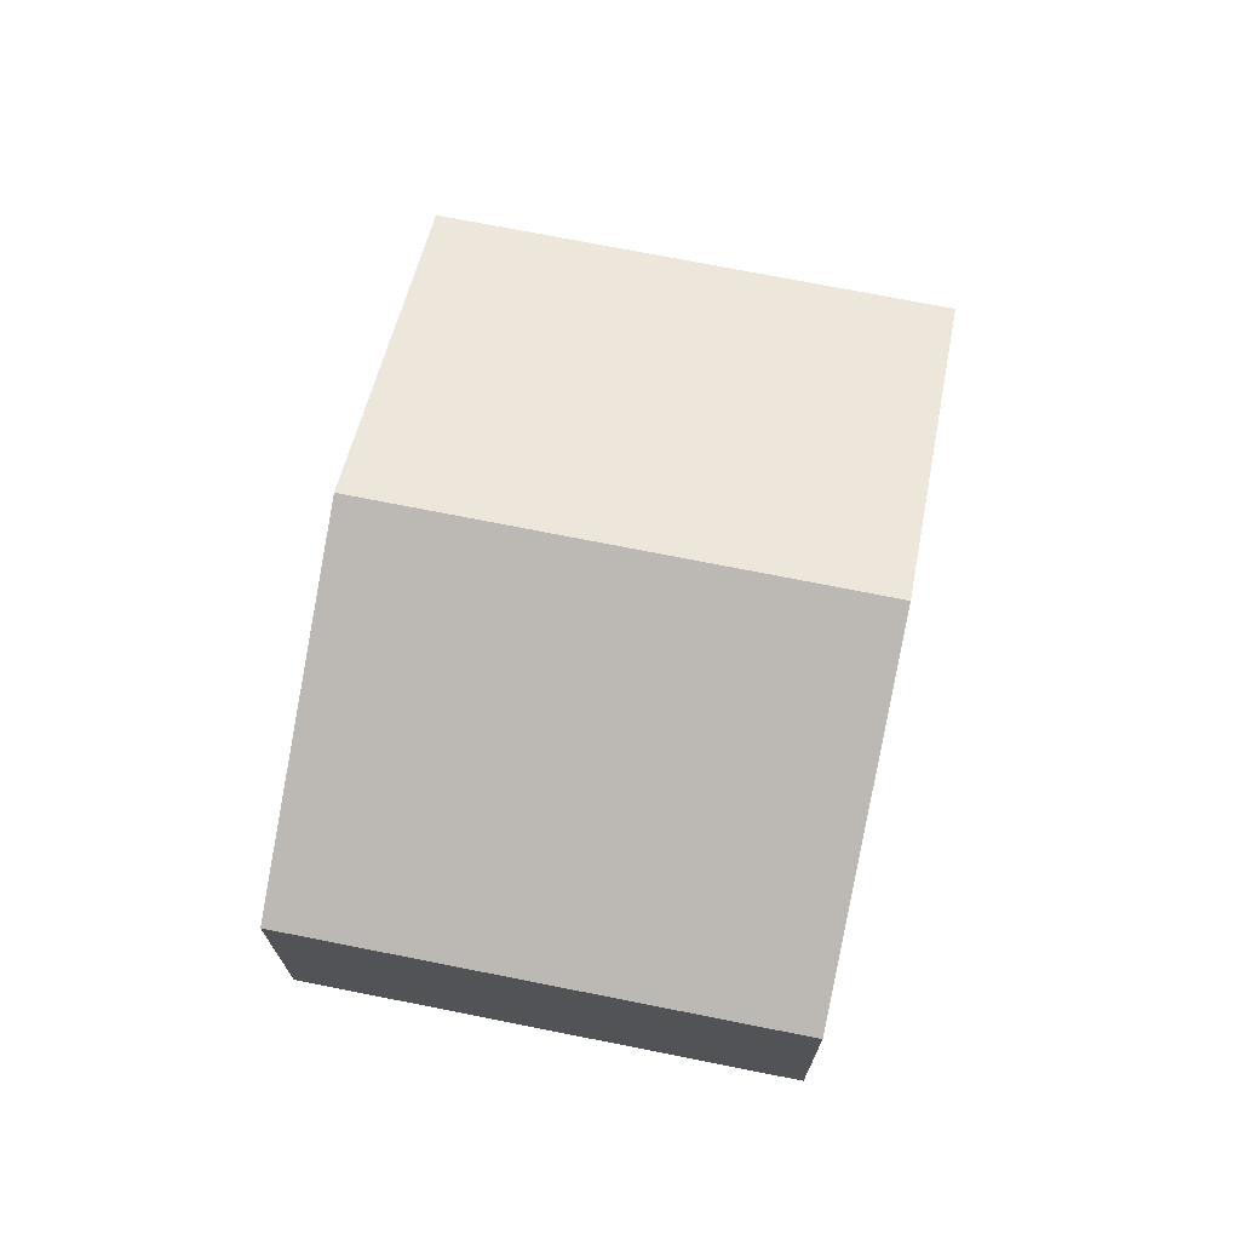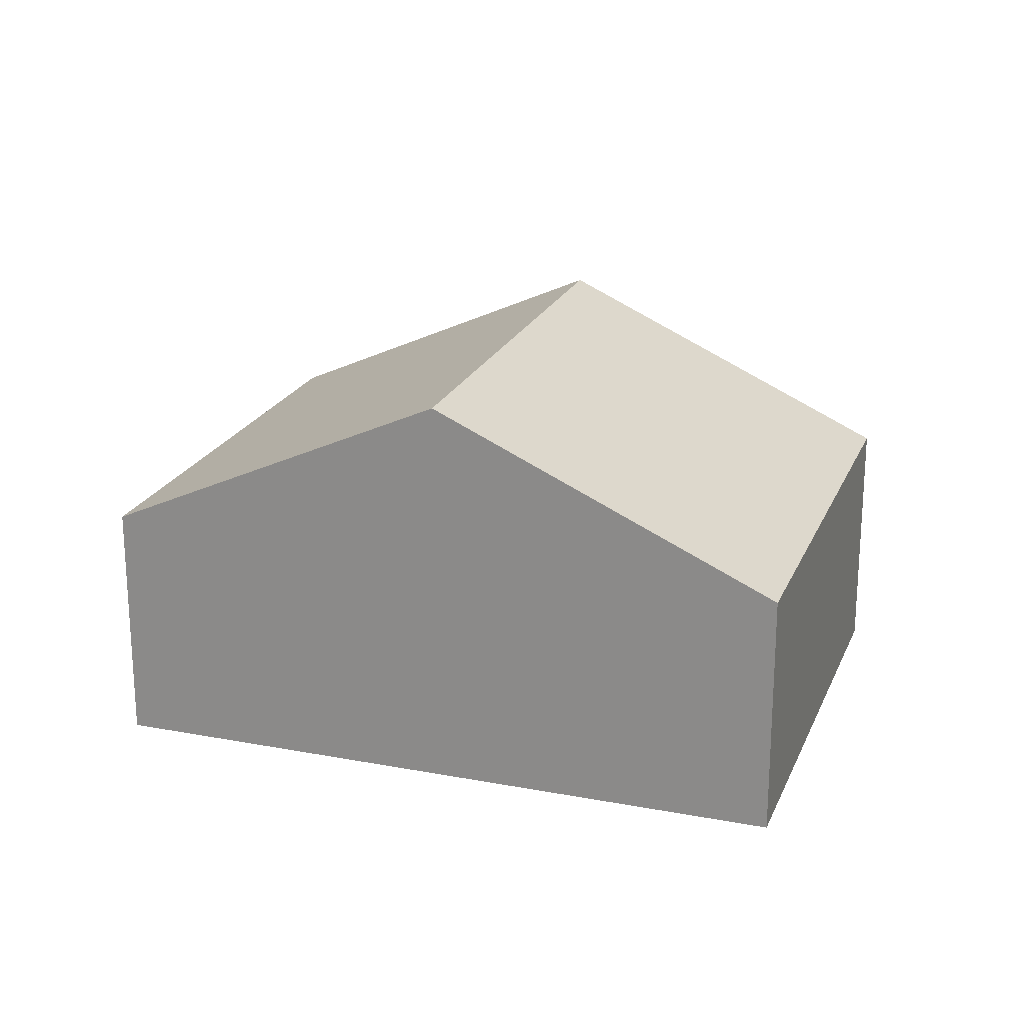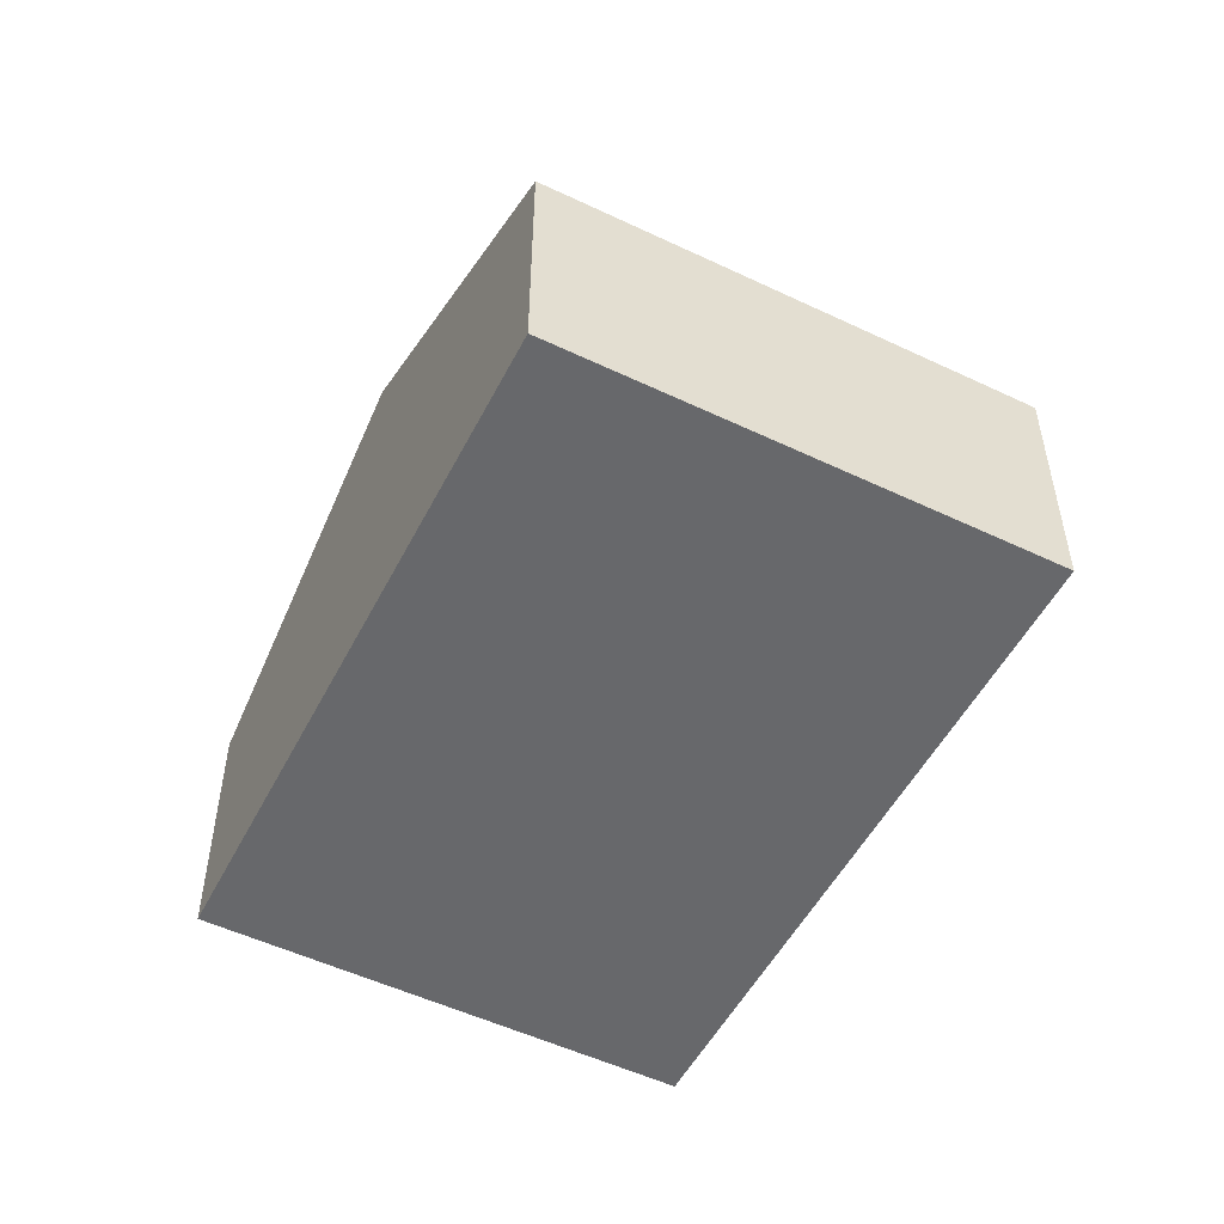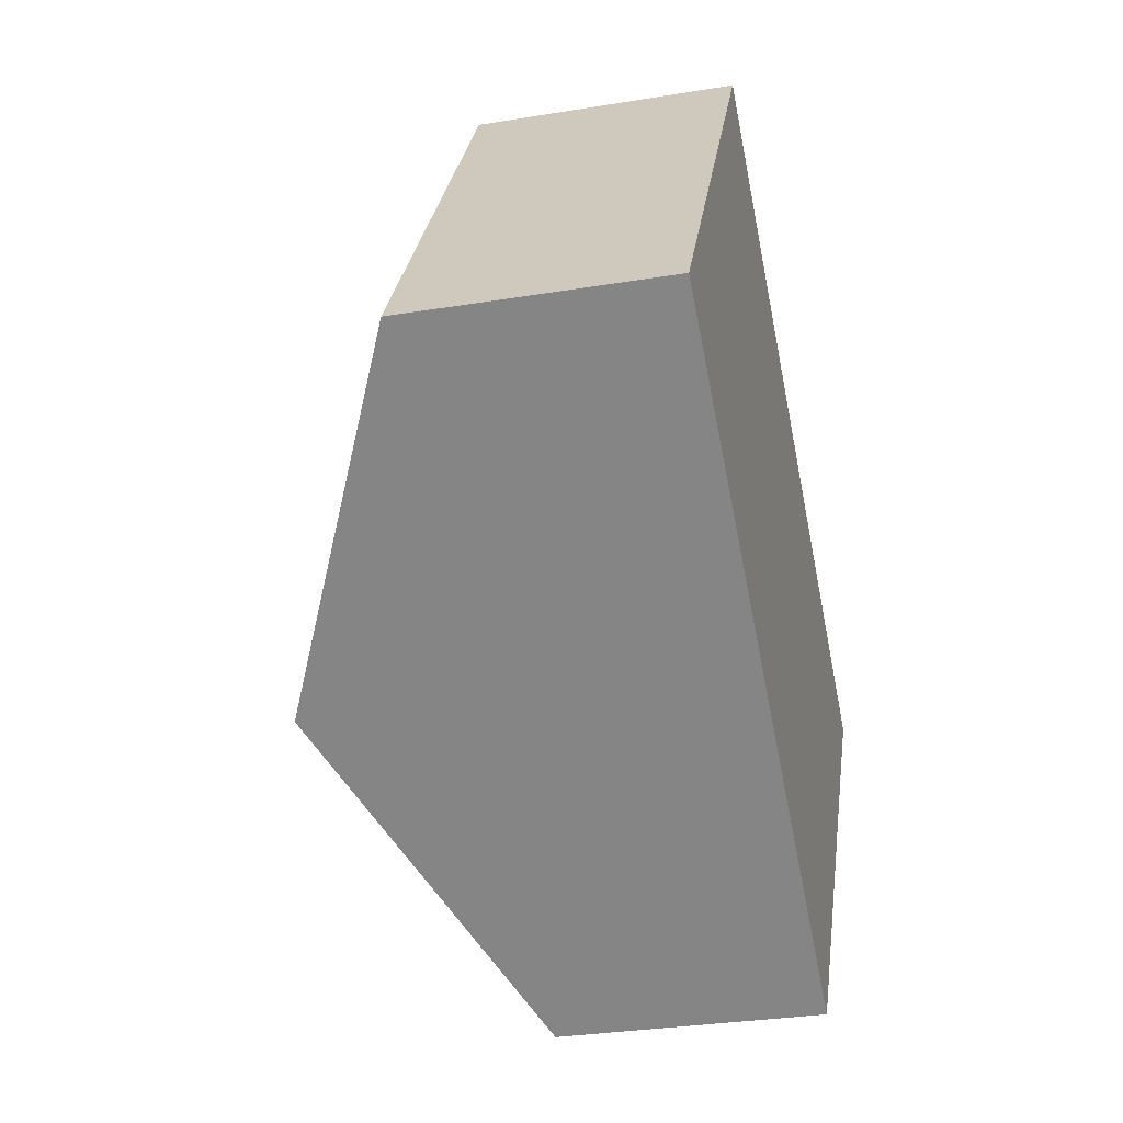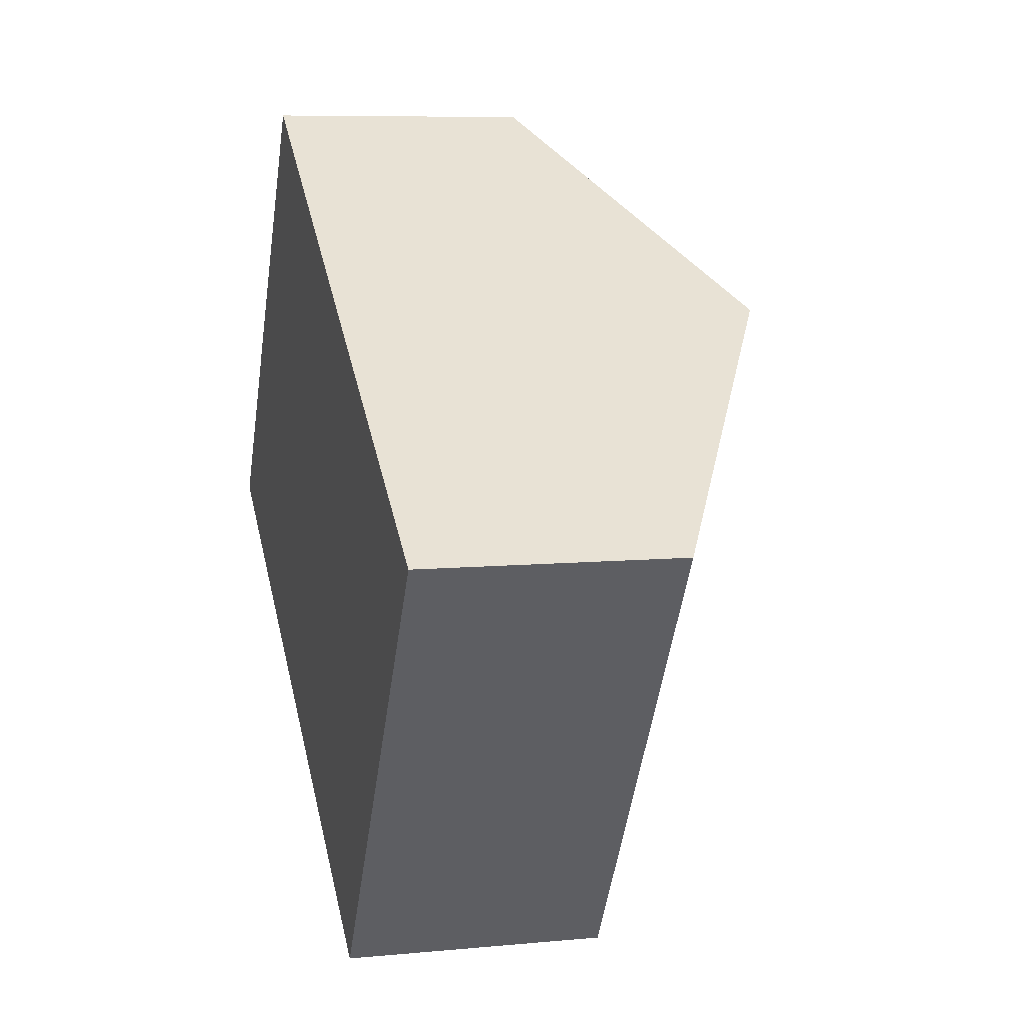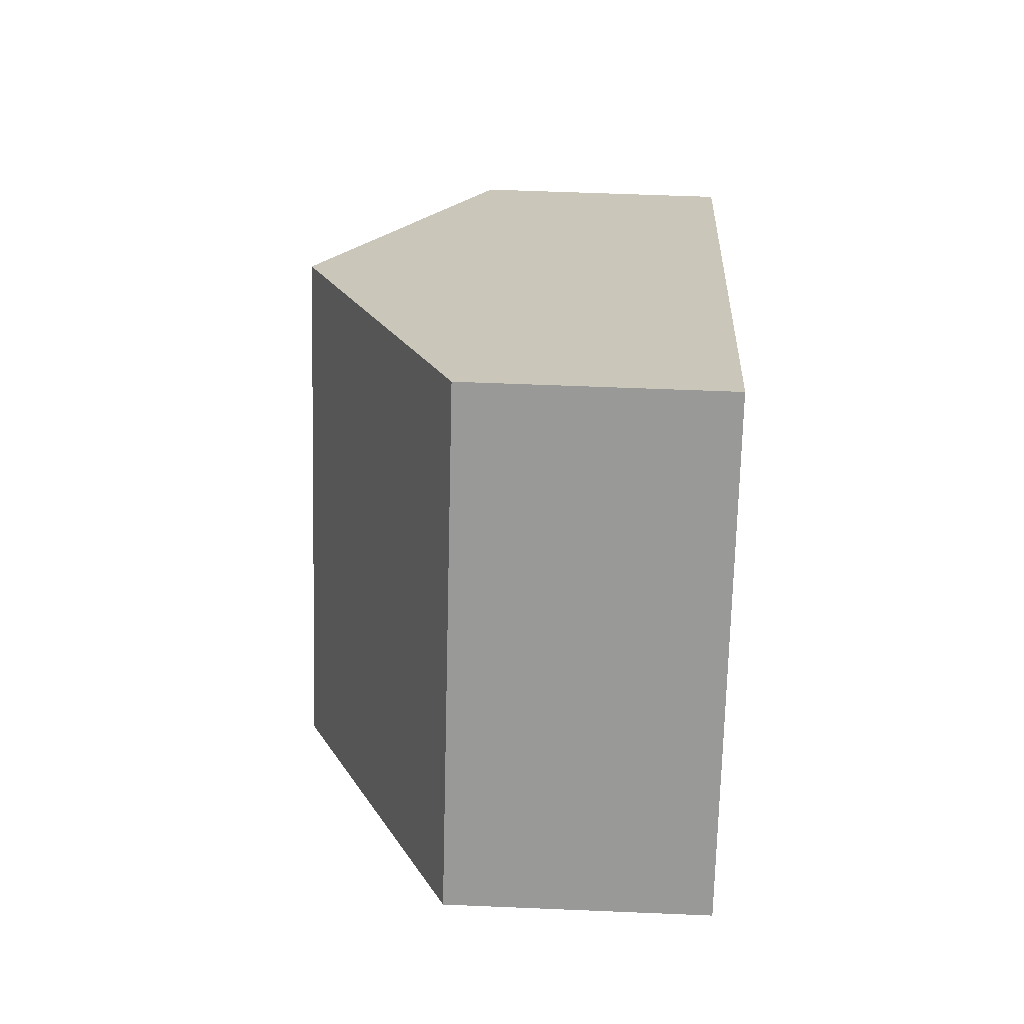
<metadata>
{"format":"obj","ext":"obj","renderer":"f3d","projection":"perspective","resolution":1024,"background":"white","views":[{"elev":71.7,"azim":134.2,"up":"+Y"},{"elev":21.5,"azim":51.5,"up":"+Y"},{"elev":-52.4,"azim":-84.2,"up":"+Y"},{"elev":-30.9,"azim":-76.7,"up":"+Z"},{"elev":7.9,"azim":75.1,"up":"+Z"},{"elev":53.8,"azim":-87.4,"up":"+Z"}]}
</metadata>
<code>
v  6.893 2.863 -4.4
v  6.604 4.709 2.675
v  10.04 2.86 0.452
v  3.448 4.709 -2.201
v  3.169 2.861 4.897
v  0 2.861 1.752e-16
v  0 0 0
v  3.169 -2.999e-16 4.897
v  6.604 -1.638e-16 2.675
v  10.04 -2.768e-17 0.452
v  6.893 2.694e-16 -4.4
v  3.448 1.348e-16 -2.201
g defaultobject
f 1 2 3
f 2 1 4
f 4 5 2
f 5 4 6
f 7 5 6
f 5 7 8
f 8 2 5
f 2 8 9
f 2 9 3
f 3 9 10
f 3 11 1
f 11 3 10
f 4 7 6
f 7 4 1
f 7 1 12
f 12 1 11
f 9 11 10
f 11 9 8
f 11 8 7
f 11 7 12

</code>
